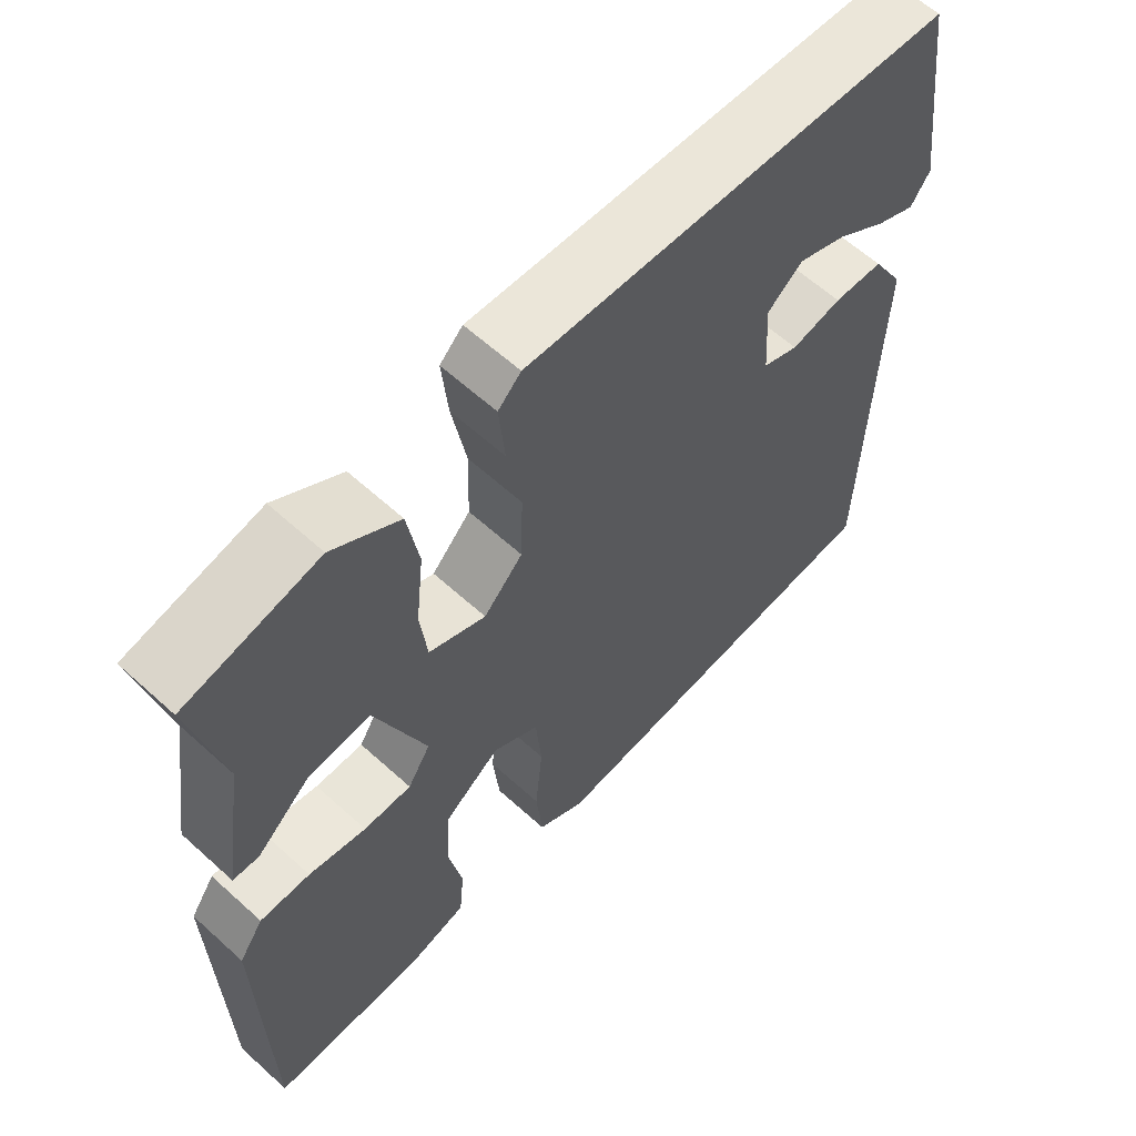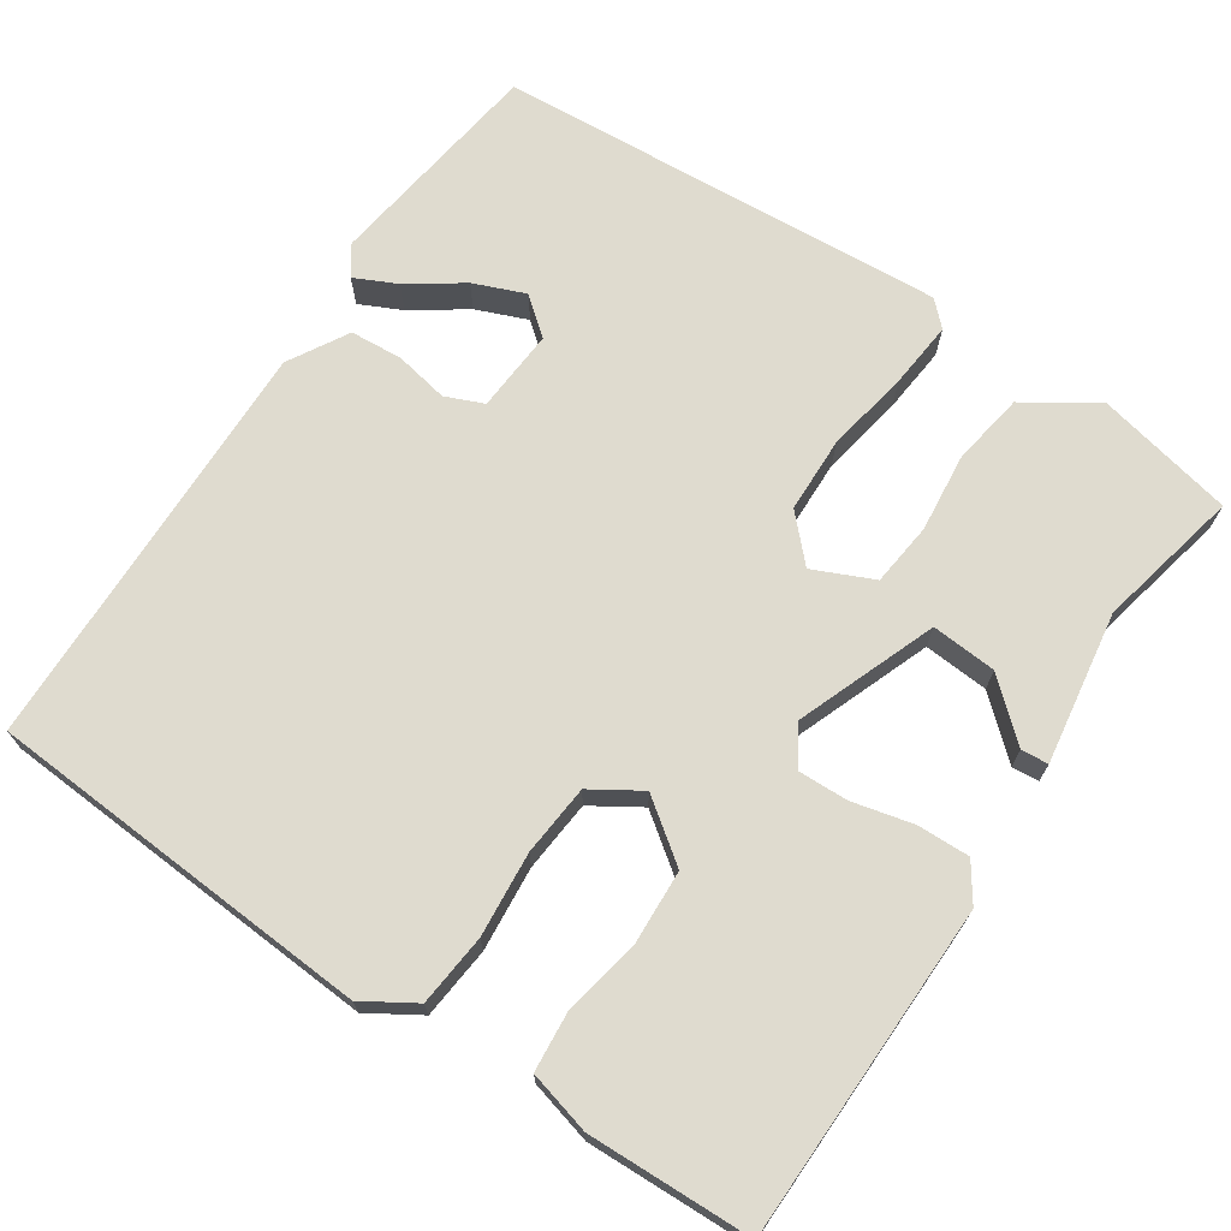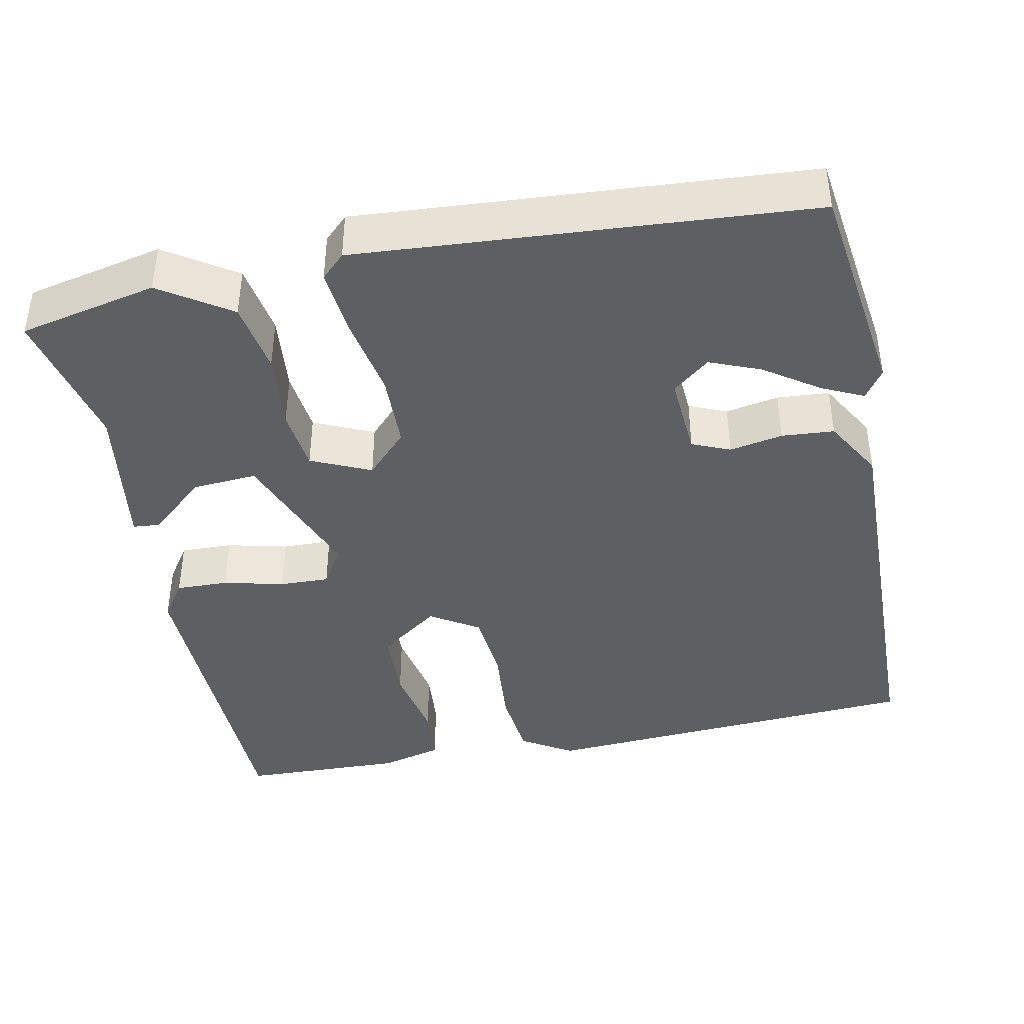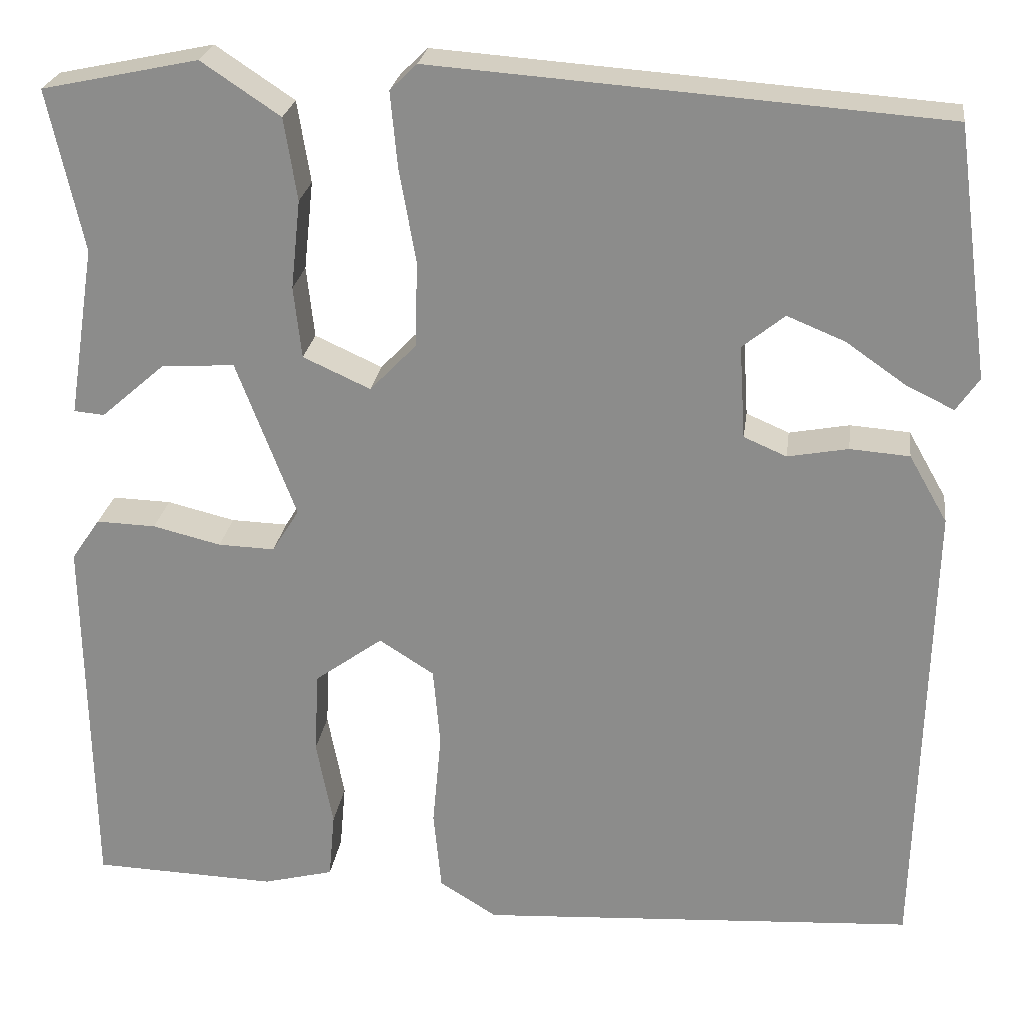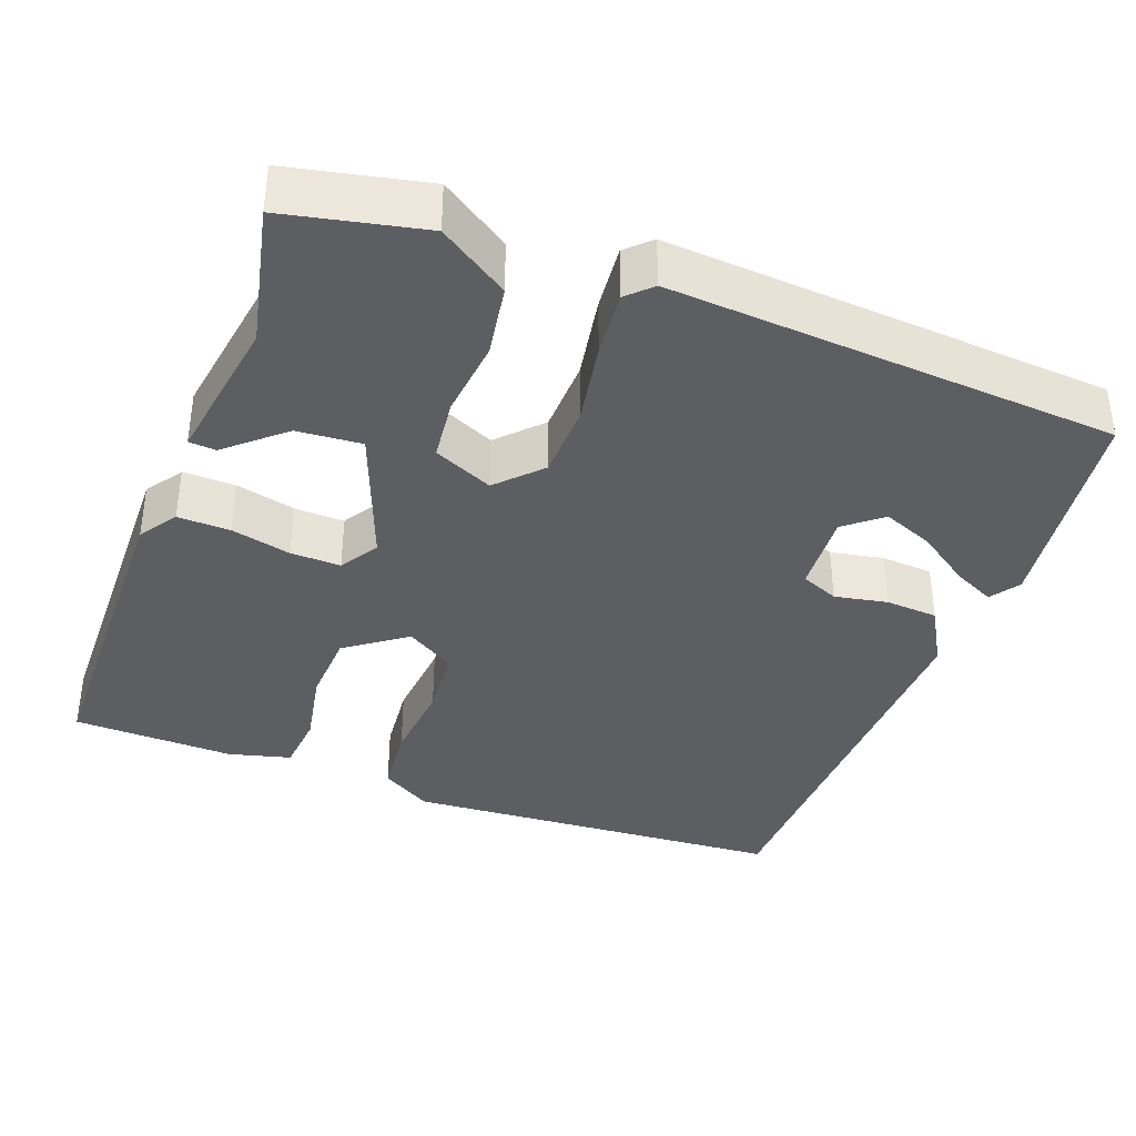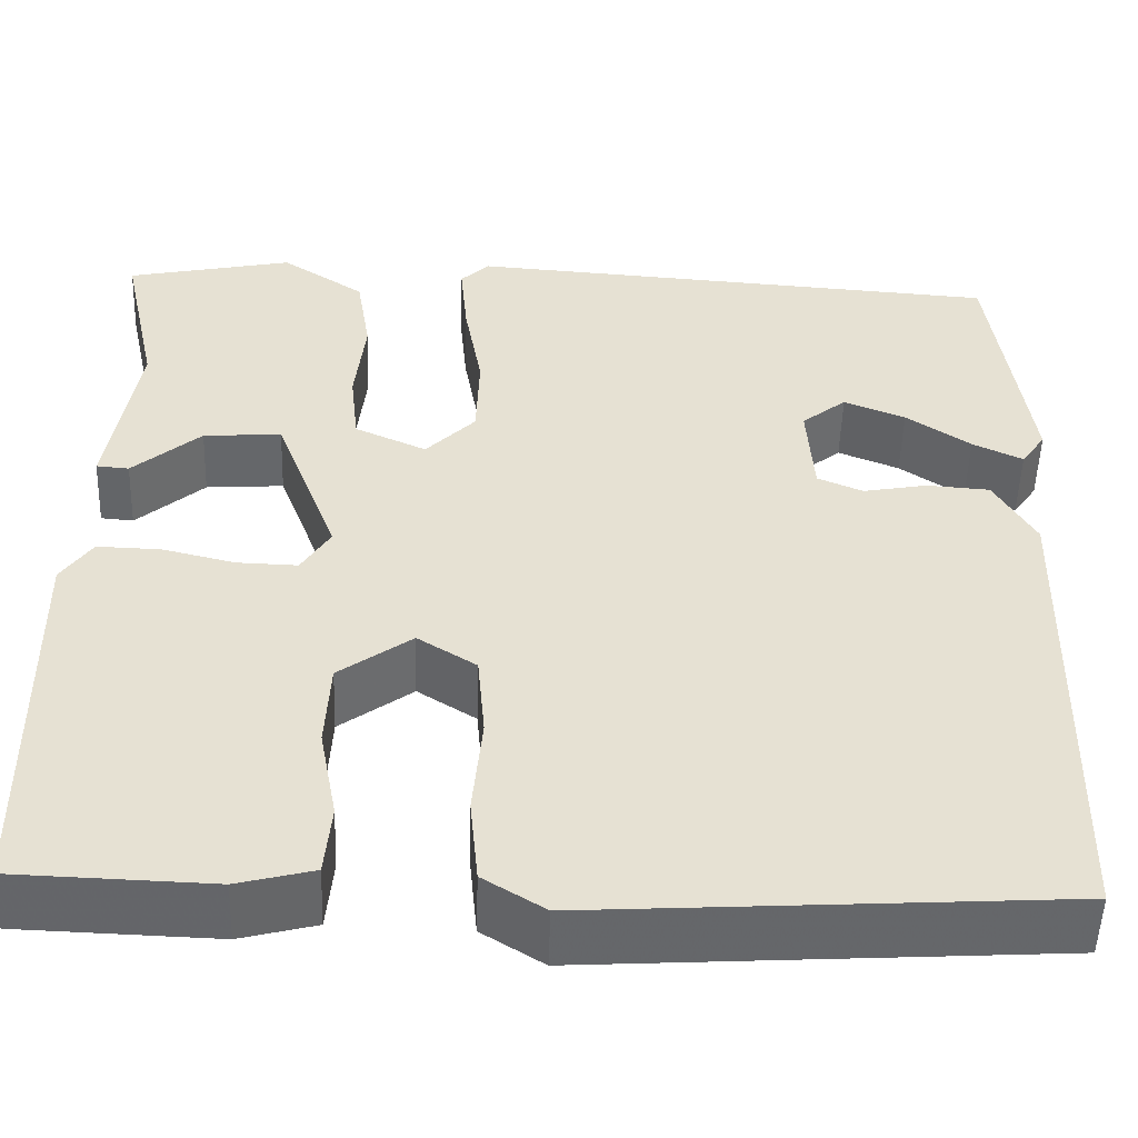
<metadata>
{"format":"obj","ext":"obj","renderer":"f3d","projection":"perspective","resolution":1024,"background":"white","views":[{"elev":61.7,"azim":-47.4,"up":"+Z"},{"elev":70.4,"azim":-146.1,"up":"+Y"},{"elev":-41.2,"azim":11.6,"up":"+Y"},{"elev":24.5,"azim":7.7,"up":"+Z"},{"elev":-37.5,"azim":-20.4,"up":"+Y"},{"elev":-51.8,"azim":-1.8,"up":"+Z"}]}
</metadata>
<code>
v -0.5 0.07 0.5
v -0.321 0.07 0.538
v -0.231 0.07 0.478
v -0.216 0.07 0.384
v -0.227 0.07 0.282
v -0.218 0.07 0.2
v -0.141 0.07 0.165
v -0.088 0.07 0.22
v -0.085 0.07 0.318
v -0.104 0.07 0.426
v -0.112 0.07 0.512
v -0.081 0.07 0.542
v 0.5 0.07 0.5
v 0.539 0.07 0.213
v 0.513 0.07 0.175
v 0.459 0.07 0.201
v 0.39 0.07 0.249
v 0.324 0.07 0.276
v 0.276 0.07 0.237
v 0.283 0.07 0.13
v 0.332 0.07 0.109
v 0.401 0.07 0.122
v 0.469 0.07 0.117
v 0.513 0.07 0.04
v 0.5 0.07 -0.5
v -0.001 0.07 -0.531
v -0.067 0.07 -0.49
v -0.076 0.07 -0.397
v -0.066 0.07 -0.288
v -0.074 0.07 -0.196
v -0.137 0.07 -0.156
v -0.215 0.07 -0.213
v -0.22 0.07 -0.308
v -0.201 0.07 -0.409
v -0.208 0.07 -0.486
v -0.289 0.07 -0.507
v -0.5 0.07 -0.5
v -0.506 0.07 -0.069
v -0.473 0.07 -0.021
v -0.405 0.07 -0.023
v -0.327 0.07 -0.042
v -0.262 0.07 -0.044
v -0.231 0.07 0.006
v -0.299 0.07 0.186
v -0.383 0.07 0.18
v -0.456 0.07 0.116
v -0.491 0.07 0.119
v -0.46 0.07 0.315
v -0.5 0 0.5
v -0.321 0 0.538
v -0.231 0 0.478
v -0.216 0 0.384
v -0.227 0 0.282
v -0.218 0 0.2
v -0.141 0 0.165
v -0.088 0 0.22
v -0.085 0 0.318
v -0.104 0 0.426
v -0.112 0 0.512
v -0.081 0 0.542
v 0.5 0 0.5
v 0.539 0 0.213
v 0.513 0 0.175
v 0.459 0 0.201
v 0.39 0 0.249
v 0.324 0 0.276
v 0.276 0 0.237
v 0.283 0 0.13
v 0.332 0 0.109
v 0.401 0 0.122
v 0.469 0 0.117
v 0.513 0 0.04
v 0.5 0 -0.5
v -0.001 0 -0.531
v -0.067 0 -0.49
v -0.076 0 -0.397
v -0.066 0 -0.288
v -0.074 0 -0.196
v -0.137 0 -0.156
v -0.215 0 -0.213
v -0.22 0 -0.308
v -0.201 0 -0.409
v -0.208 0 -0.486
v -0.289 0 -0.507
v -0.5 0 -0.5
v -0.506 0 -0.069
v -0.473 0 -0.021
v -0.405 0 -0.023
v -0.327 0 -0.042
v -0.262 0 -0.044
v -0.231 0 0.006
v -0.299 0 0.186
v -0.383 0 0.18
v -0.456 0 0.116
v -0.491 0 0.119
v -0.46 0 0.315
f 45 46 47 48
f 3 4 5
f 2 3 5
f 1 2 5
f 48 1 5
f 45 48 5
f 44 45 5
f 43 44 5 6
f 39 40 41
f 38 39 41
f 37 38 41
f 36 37 41
f 35 36 41
f 34 35 41
f 33 34 41
f 32 33 41 42
f 31 32 42 43
f 27 28 29
f 26 27 29
f 25 26 29
f 24 25 29
f 23 24 29
f 22 23 29
f 21 22 29
f 20 21 29 30
f 30 31 43
f 20 30 43
f 19 20 43
f 15 16 17
f 14 15 17
f 13 14 17
f 13 17 18
f 13 18 19
f 12 13 19
f 11 12 19
f 10 11 19
f 9 10 19
f 43 6 7
f 43 7 8
f 19 43 8
f 8 9 19
f 96 95 94 93
f 53 52 51
f 53 51 50
f 53 50 49
f 53 49 96
f 53 96 93
f 53 93 92
f 54 53 92 91
f 89 88 87
f 89 87 86
f 89 86 85
f 89 85 84
f 89 84 83
f 89 83 82
f 89 82 81
f 90 89 81 80
f 91 90 80 79
f 77 76 75
f 77 75 74
f 77 74 73
f 77 73 72
f 77 72 71
f 77 71 70
f 77 70 69
f 78 77 69 68
f 91 79 78
f 91 78 68
f 91 68 67
f 65 64 63
f 65 63 62
f 65 62 61
f 66 65 61
f 67 66 61
f 67 61 60
f 67 60 59
f 67 59 58
f 67 58 57
f 55 54 91
f 56 55 91
f 56 91 67
f 67 57 56
f 1 49 50 2
f 2 50 51 3
f 3 51 52 4
f 4 52 53 5
f 5 53 54 6
f 6 54 55 7
f 7 55 56 8
f 8 56 57 9
f 9 57 58 10
f 10 58 59 11
f 11 59 60 12
f 12 60 61 13
f 13 61 62 14
f 14 62 63 15
f 15 63 64 16
f 16 64 65 17
f 17 65 66 18
f 18 66 67 19
f 19 67 68 20
f 20 68 69 21
f 21 69 70 22
f 22 70 71 23
f 23 71 72 24
f 24 72 73 25
f 25 73 74 26
f 26 74 75 27
f 27 75 76 28
f 28 76 77 29
f 29 77 78 30
f 30 78 79 31
f 31 79 80 32
f 32 80 81 33
f 33 81 82 34
f 34 82 83 35
f 35 83 84 36
f 36 84 85 37
f 37 85 86 38
f 38 86 87 39
f 39 87 88 40
f 40 88 89 41
f 41 89 90 42
f 42 90 91 43
f 43 91 92 44
f 44 92 93 45
f 45 93 94 46
f 46 94 95 47
f 47 95 96 48
f 48 96 49 1

</code>
